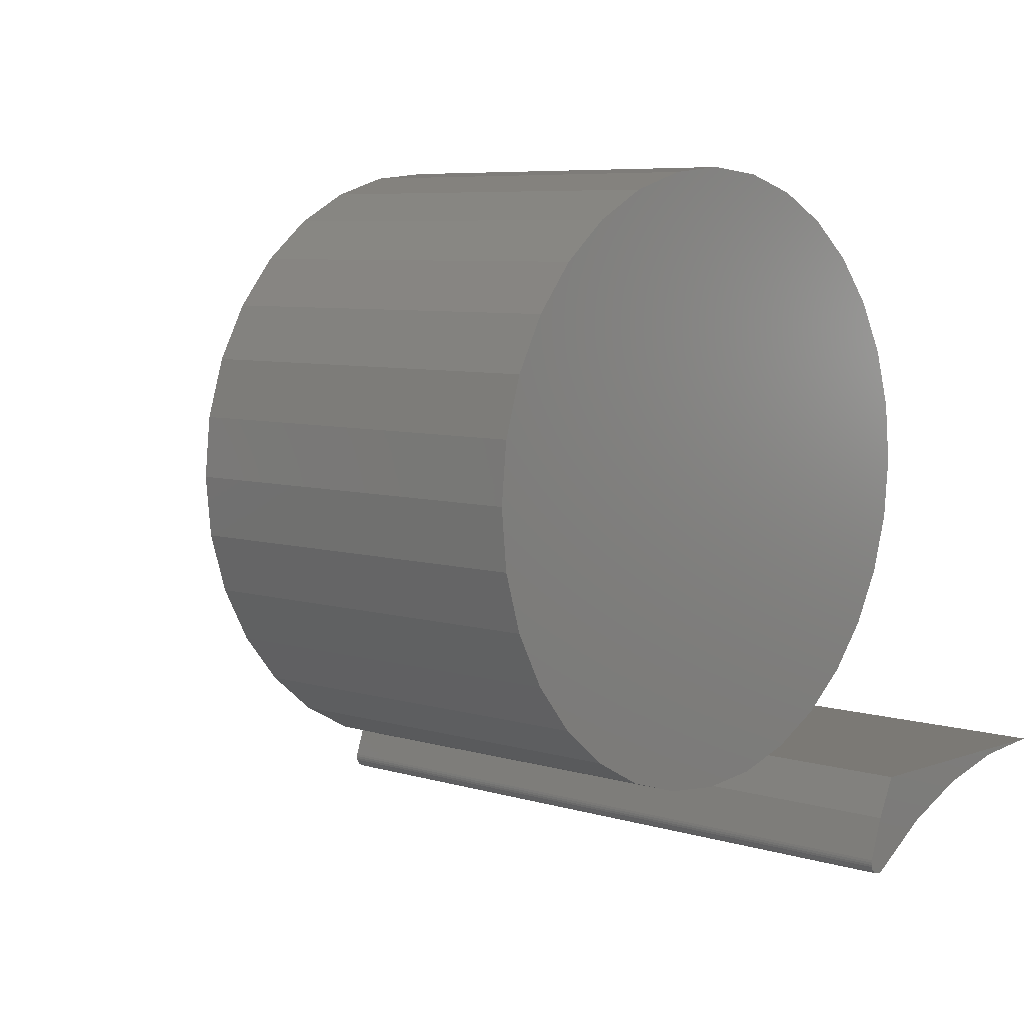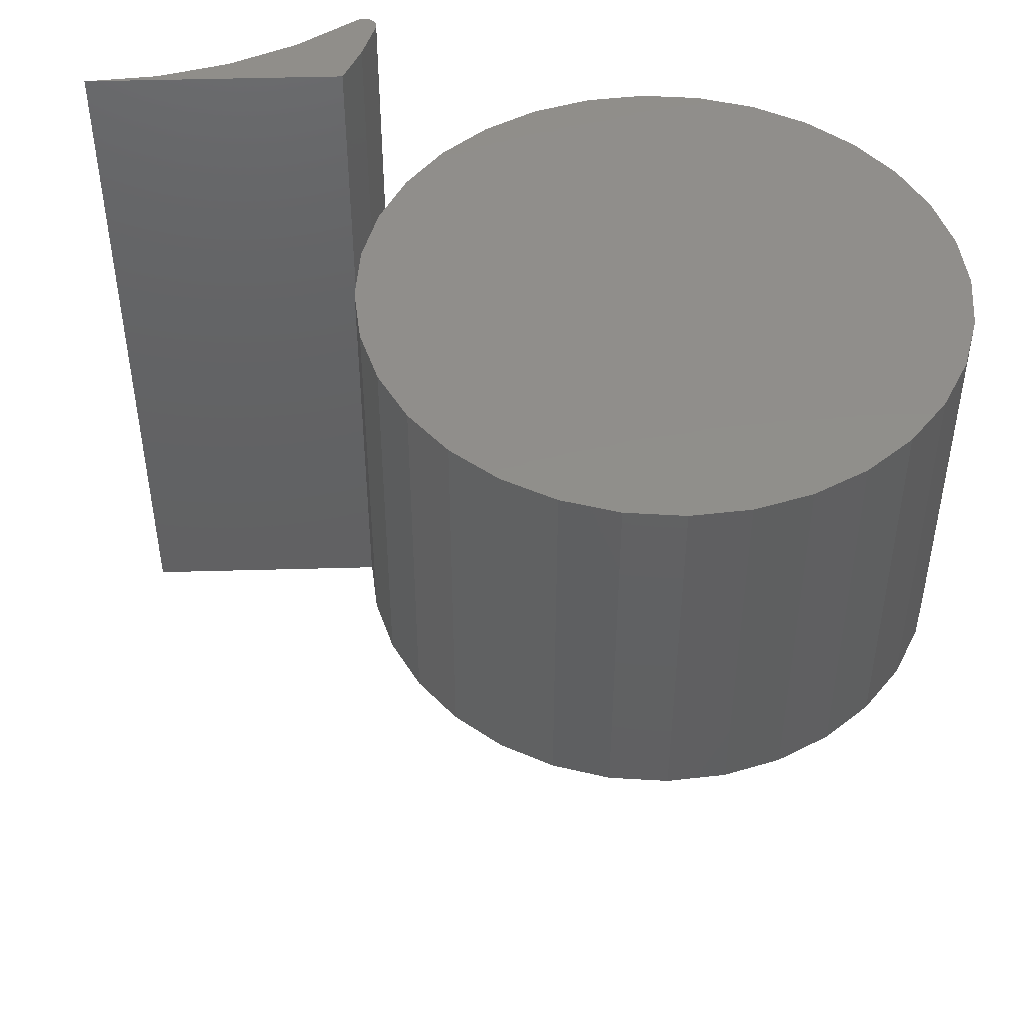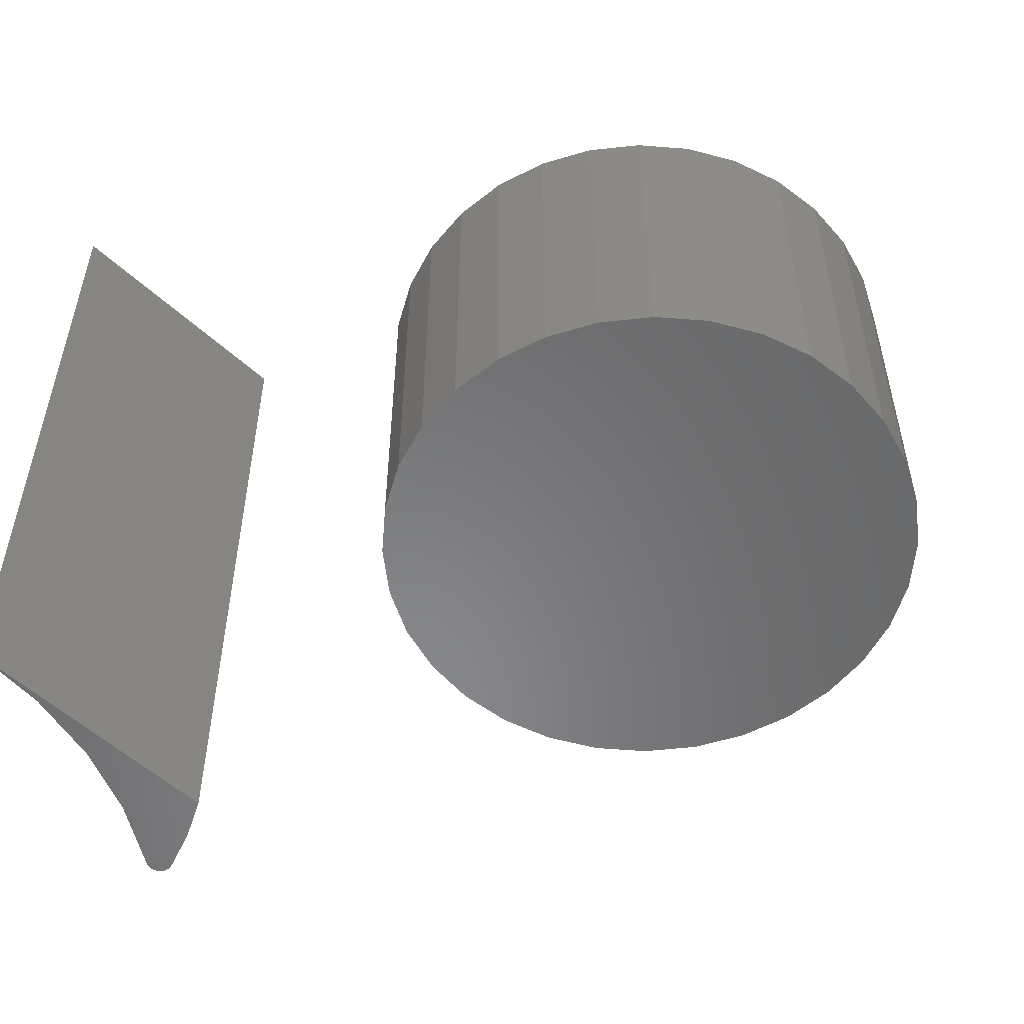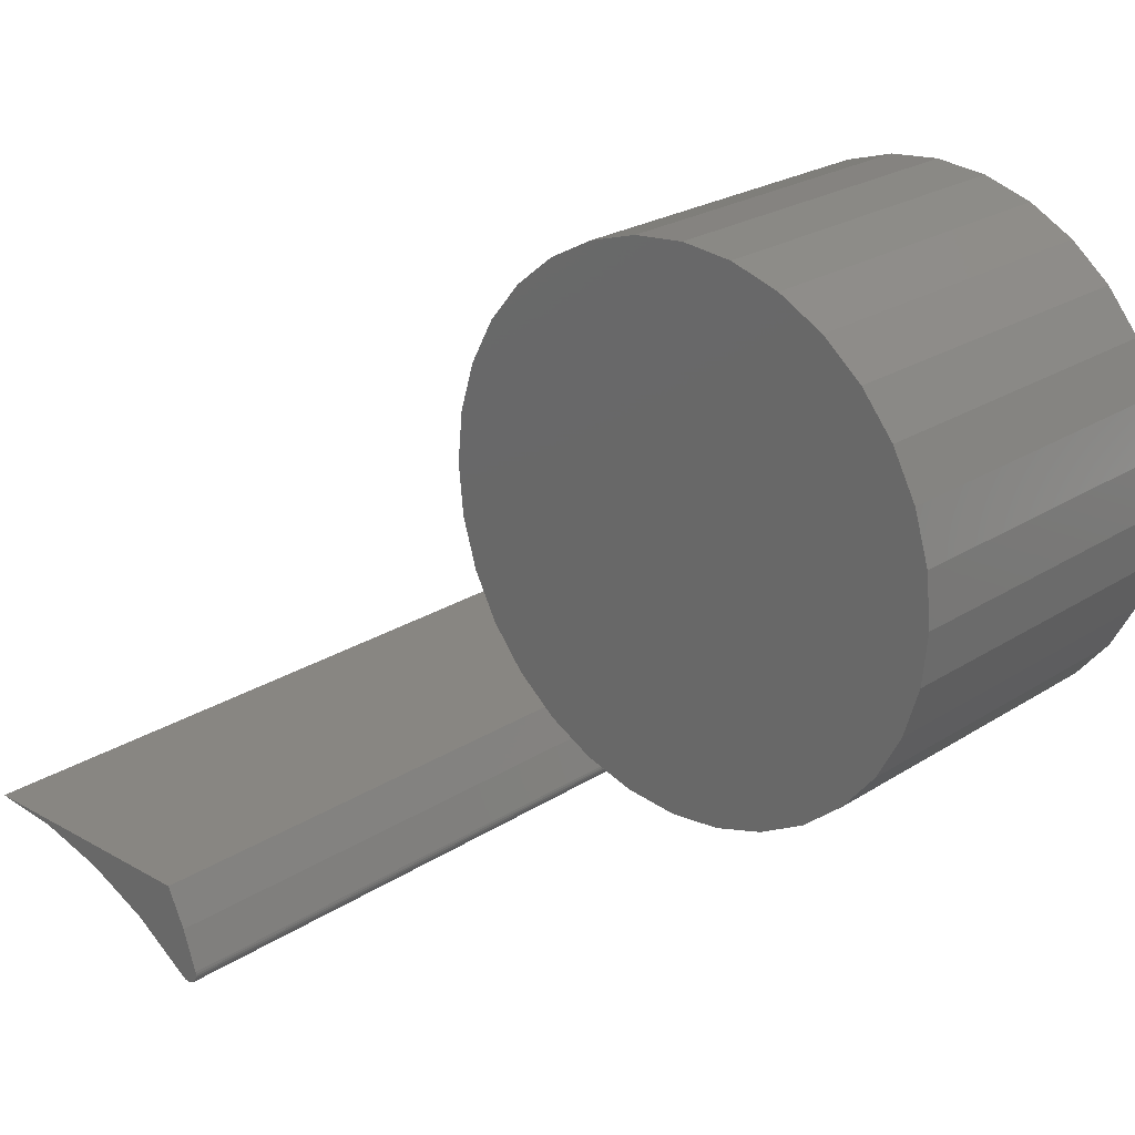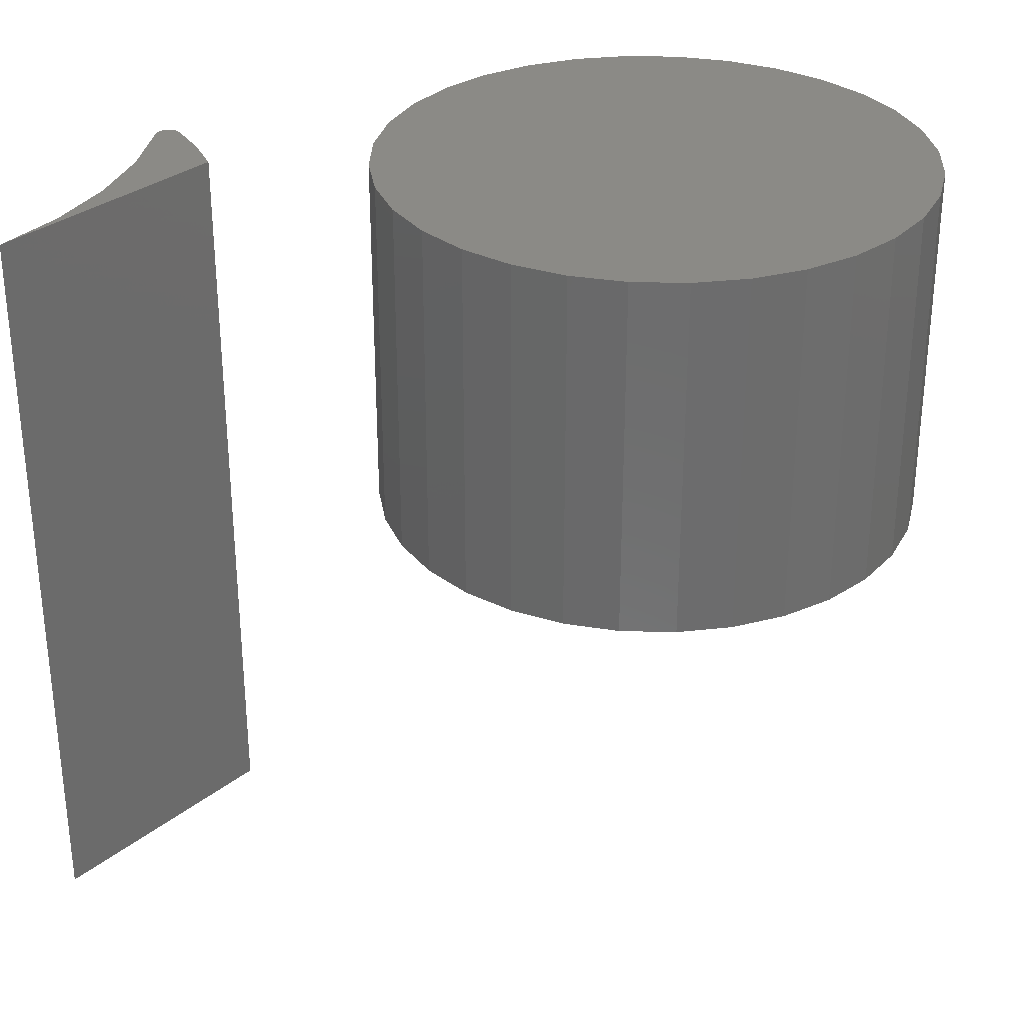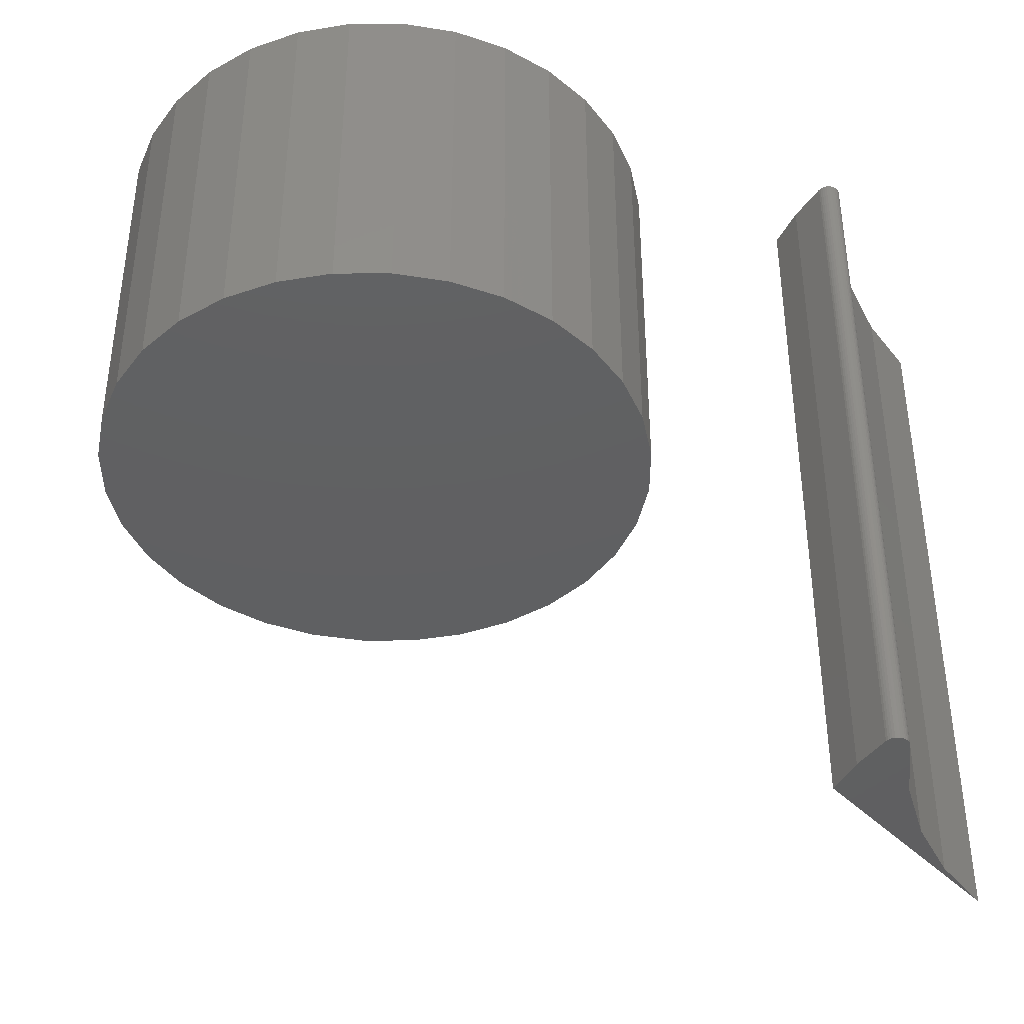
<metadata>
{"format":"stl","ext":"stl","renderer":"f3d","projection":"perspective","resolution":1024,"background":"white","views":[{"elev":6.5,"azim":132.5,"up":"+Z"},{"elev":47.5,"azim":-1.8,"up":"+Y"},{"elev":-54.7,"azim":-44.1,"up":"+Y"},{"elev":23.9,"azim":43.3,"up":"+Z"},{"elev":31.1,"azim":-48.5,"up":"+Y"},{"elev":-40.7,"azim":129.6,"up":"+Y"}]}
</metadata>
<code>
# stl→obj: 104 verts, 200 faces
v 0.3149 -0.2344 0.6586
v 0.3842 -0.2344 0.6586
v 0.3495 -0.2344 0.662
v 0.2815 -0.2344 0.6485
v 0.4175 -0.2344 0.6485
v 0.4175 -0.2344 0.3203
v 0.3149 -0.2344 0.3102
v 0.3842 -0.2344 0.3102
v 0.3495 -0.2344 0.3067
v 0.4482 -0.2344 0.6321
v 0.2508 -0.2344 0.6321
v 0.4751 -0.2344 0.61
v 0.2239 -0.2344 0.61
v 0.4972 -0.2344 0.5831
v 0.2018 -0.2344 0.5831
v 0.5136 -0.2344 0.5524
v 0.1854 -0.2344 0.5524
v 0.5237 -0.2344 0.519
v 0.1753 -0.2344 0.519
v 0.5271 -0.2344 0.4844
v 0.1719 -0.2344 0.4844
v 0.5237 -0.2344 0.4497
v 0.1753 -0.2344 0.4497
v 0.5136 -0.2344 0.4164
v 0.1854 -0.2344 0.4164
v 0.4972 -0.2344 0.3857
v 0.2018 -0.2344 0.3857
v 0.4751 -0.2344 0.3588
v 0.2239 -0.2344 0.3588
v 0.4482 -0.2344 0.3367
v 0.2508 -0.2344 0.3367
v 0.2815 -0.2344 0.3203
v 0.3495 2.374e-17 0.662
v 0.3842 2.547e-17 0.6586
v 0.3149 2.163e-17 0.6586
v 0.2815 1.921e-17 0.6485
v 0.4175 2.676e-17 0.6485
v 0.3842 6.13e-18 0.3102
v 0.3149 2.283e-18 0.3102
v 0.4175 8.541e-18 0.3203
v 0.3495 4.017e-18 0.3067
v 0.2815 9.944e-19 0.3203
v 0.2508 2.008e-19 0.3367
v 0.4482 1.116e-17 0.3367
v 0.2239 -6.711e-20 0.3588
v 0.4751 1.388e-17 0.3588
v 0.2018 2.008e-19 0.3857
v 0.4972 1.66e-17 0.3857
v 0.1854 9.944e-19 0.4164
v 0.5136 1.921e-17 0.4164
v 0.1753 2.283e-18 0.4497
v 0.5237 2.163e-17 0.4497
v 0.1719 4.017e-18 0.4844
v 0.5271 2.374e-17 0.4844
v 0.1753 6.13e-18 0.519
v 0.5237 2.547e-17 0.519
v 0.1854 8.541e-18 0.5524
v 0.5136 2.676e-17 0.5524
v 0.2018 1.116e-17 0.5831
v 0.4972 2.755e-17 0.5831
v 0.2239 1.388e-17 0.61
v 0.4751 2.782e-17 0.61
v 0.2508 1.66e-17 0.6321
v 0.4482 2.755e-17 0.6321
v 0.1701 -0.4688 0.2228
v 0.1714 -0.4688 0.222
v 0.1809 -0.4688 0.224
v 0.1618 -0.4688 0.2812
v 4.107e-18 -0.4688 0.2812
v 0.04557 -0.4688 0.2774
v 0.08989 -0.4688 0.2661
v 0.1318 -0.4688 0.2478
v 0.1736 -0.4688 0.2568
v 0.1799 -0.4688 0.223
v 0.1728 -0.4688 0.2215
v 0.1743 -0.4688 0.2212
v 0.1758 -0.4688 0.2212
v 0.1772 -0.4688 0.2215
v 0.1786 -0.4688 0.2221
v 0.1818 -0.4688 0.2253
v 0.1824 -0.4688 0.2266
v 0.1827 -0.4688 0.2281
v 0.1827 -0.4688 0.2296
v 0.1824 -0.4688 0.2311
v 0.1809 -3.177e-18 0.224
v 0.1714 -3.288e-18 0.222
v 0.1701 -1.548e-17 0.2228
v 0.1618 -5.501e-34 0.2812
v 0.1736 4.773e-18 0.2568
v 0.1318 -1.41e-17 0.2478
v 0.08989 -1.308e-17 0.2661
v 0.04557 -1.245e-17 0.2774
v 4.107e-18 -1.224e-17 0.2812
v 0.1799 -3.236e-18 0.223
v 0.1786 -3.282e-18 0.2221
v 0.1772 -3.314e-18 0.2215
v 0.1758 -3.331e-18 0.2212
v 0.1743 -3.333e-18 0.2212
v 0.1728 -3.318e-18 0.2215
v 0.1824 3.346e-18 0.2311
v 0.1827 -2.867e-18 0.2296
v 0.1827 -2.95e-18 0.2281
v 0.1824 -3.031e-18 0.2266
v 0.1818 -3.108e-18 0.2253
f 1 2 3
f 2 1 4
f 2 4 5
f 6 7 8
f 8 7 9
f 5 4 10
f 10 4 11
f 10 11 12
f 12 11 13
f 12 13 14
f 14 13 15
f 14 15 16
f 16 15 17
f 16 17 18
f 18 17 19
f 18 19 20
f 20 19 21
f 20 21 22
f 22 21 23
f 22 23 24
f 24 23 25
f 24 25 26
f 26 25 27
f 26 27 28
f 28 27 29
f 28 29 30
f 30 29 31
f 30 31 6
f 6 31 32
f 6 32 7
f 33 34 35
f 36 35 34
f 37 36 34
f 38 39 40
f 41 39 38
f 39 42 40
f 40 42 43
f 40 43 44
f 44 43 45
f 44 45 46
f 46 45 47
f 46 47 48
f 48 47 49
f 48 49 50
f 50 49 51
f 50 51 52
f 52 51 53
f 52 53 54
f 54 53 55
f 54 55 56
f 56 55 57
f 56 57 58
f 58 57 59
f 58 59 60
f 60 59 61
f 60 61 62
f 62 61 63
f 62 63 64
f 64 63 36
f 64 36 37
f 54 20 52
f 52 20 22
f 52 22 50
f 50 22 24
f 50 24 48
f 48 24 26
f 48 26 46
f 46 26 28
f 46 28 44
f 44 28 30
f 44 30 40
f 40 30 6
f 40 6 38
f 38 6 8
f 38 8 41
f 41 8 9
f 41 9 39
f 39 9 7
f 39 7 42
f 42 7 32
f 42 32 43
f 43 32 31
f 43 31 45
f 45 31 29
f 45 29 47
f 47 29 27
f 47 27 49
f 49 27 25
f 49 25 51
f 51 25 23
f 51 23 53
f 53 23 21
f 53 21 55
f 55 21 19
f 55 19 57
f 57 19 17
f 57 17 59
f 59 17 15
f 59 15 61
f 61 15 13
f 61 13 63
f 63 13 11
f 63 11 36
f 36 11 4
f 36 4 35
f 35 4 1
f 35 1 33
f 33 1 3
f 33 3 34
f 34 3 2
f 34 2 37
f 37 2 5
f 37 5 64
f 64 5 10
f 64 10 62
f 62 10 12
f 62 12 60
f 60 12 14
f 60 14 58
f 58 14 16
f 58 16 56
f 56 16 18
f 56 18 54
f 54 18 20
f 65 66 67
f 68 69 70
f 68 70 71
f 68 71 72
f 68 72 73
f 74 67 66
f 74 66 75
f 74 75 76
f 74 76 77
f 74 77 78
f 74 78 79
f 72 65 67
f 72 67 80
f 72 80 81
f 72 81 82
f 72 82 83
f 72 83 84
f 72 84 73
f 85 86 87
f 88 89 90
f 88 90 91
f 88 91 92
f 88 92 93
f 94 95 96
f 94 96 97
f 94 97 98
f 94 98 99
f 94 99 86
f 94 86 85
f 90 89 100
f 90 100 101
f 90 101 102
f 90 102 103
f 90 103 104
f 90 104 85
f 90 85 87
f 91 70 92
f 92 70 69
f 92 69 93
f 70 91 71
f 71 91 90
f 71 90 72
f 72 90 87
f 72 87 65
f 88 68 89
f 89 68 73
f 89 73 100
f 100 73 84
f 100 84 101
f 101 84 83
f 101 83 102
f 102 83 82
f 102 82 103
f 103 82 81
f 103 81 104
f 104 81 80
f 104 80 85
f 85 80 67
f 85 67 94
f 94 67 74
f 94 74 95
f 95 74 79
f 95 79 96
f 96 79 78
f 96 78 97
f 97 78 77
f 97 77 98
f 98 77 76
f 98 76 99
f 99 76 75
f 99 75 86
f 86 75 66
f 86 66 87
f 87 66 65
f 88 93 68
f 68 93 69

</code>
